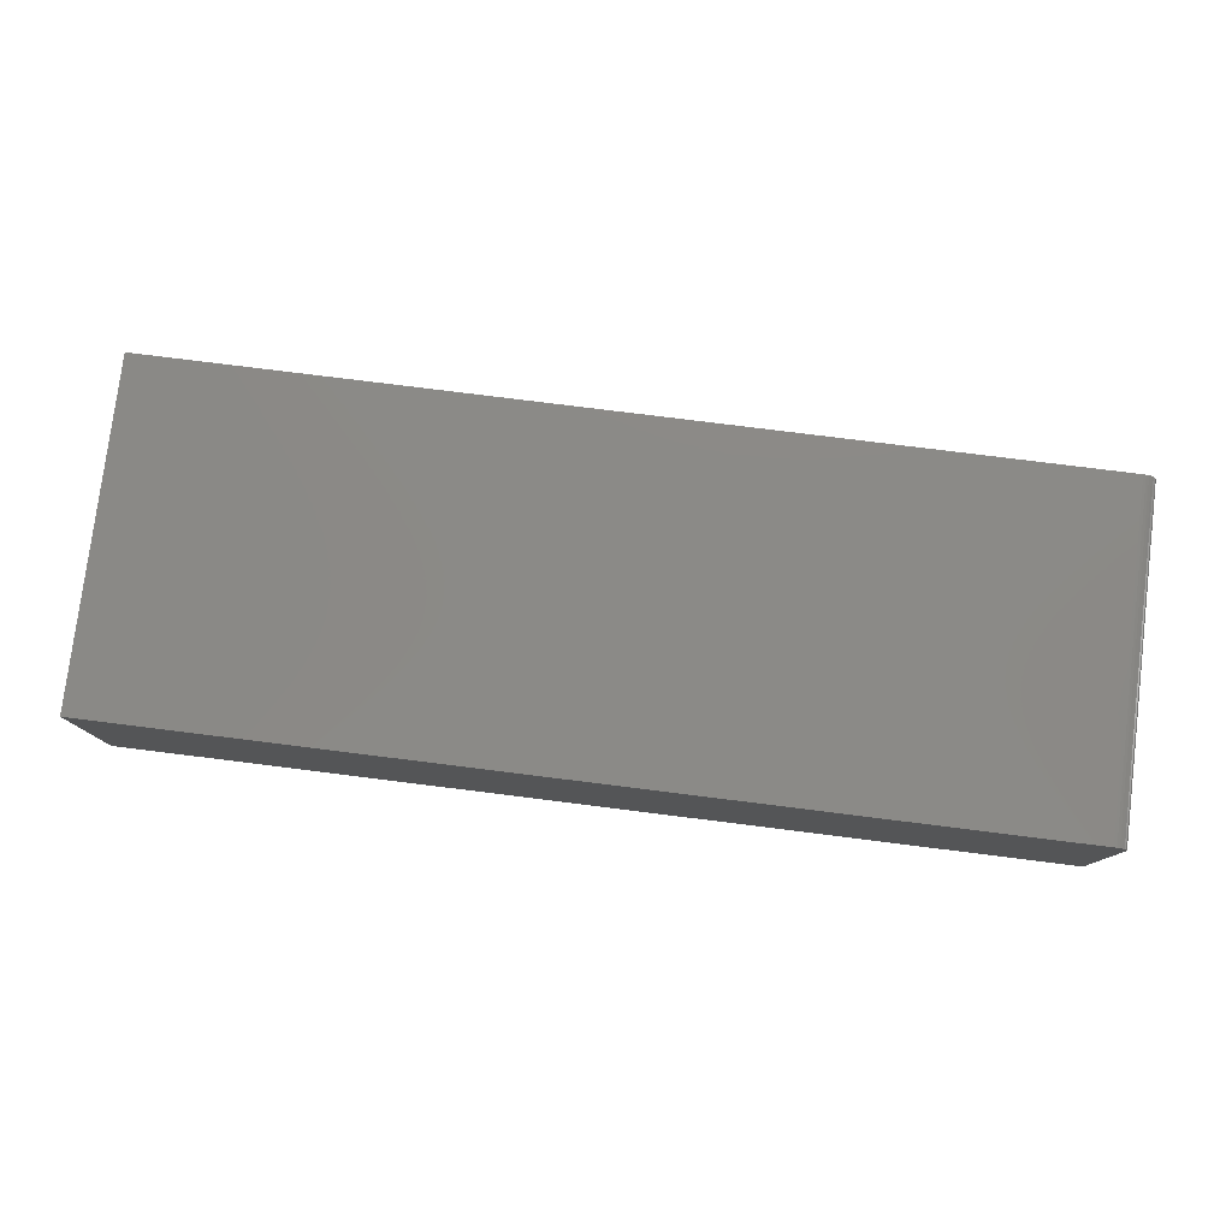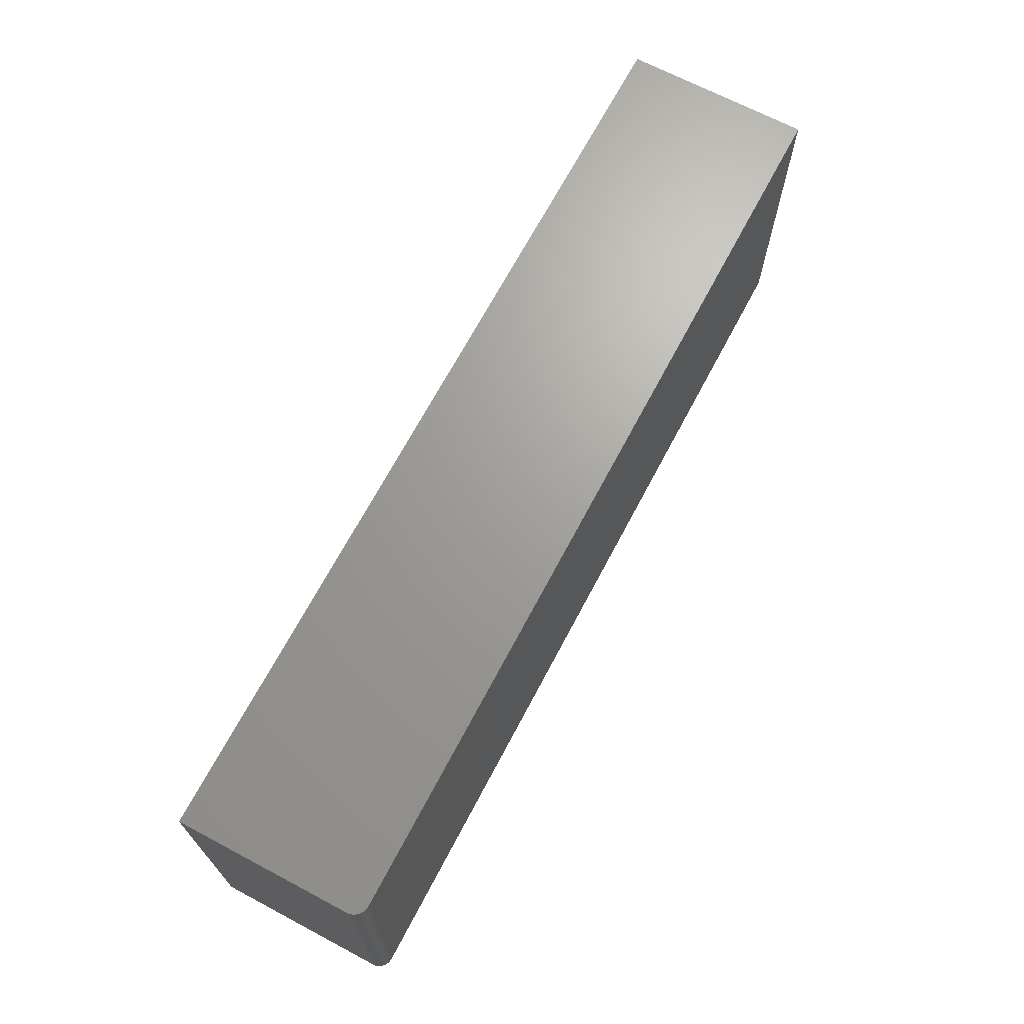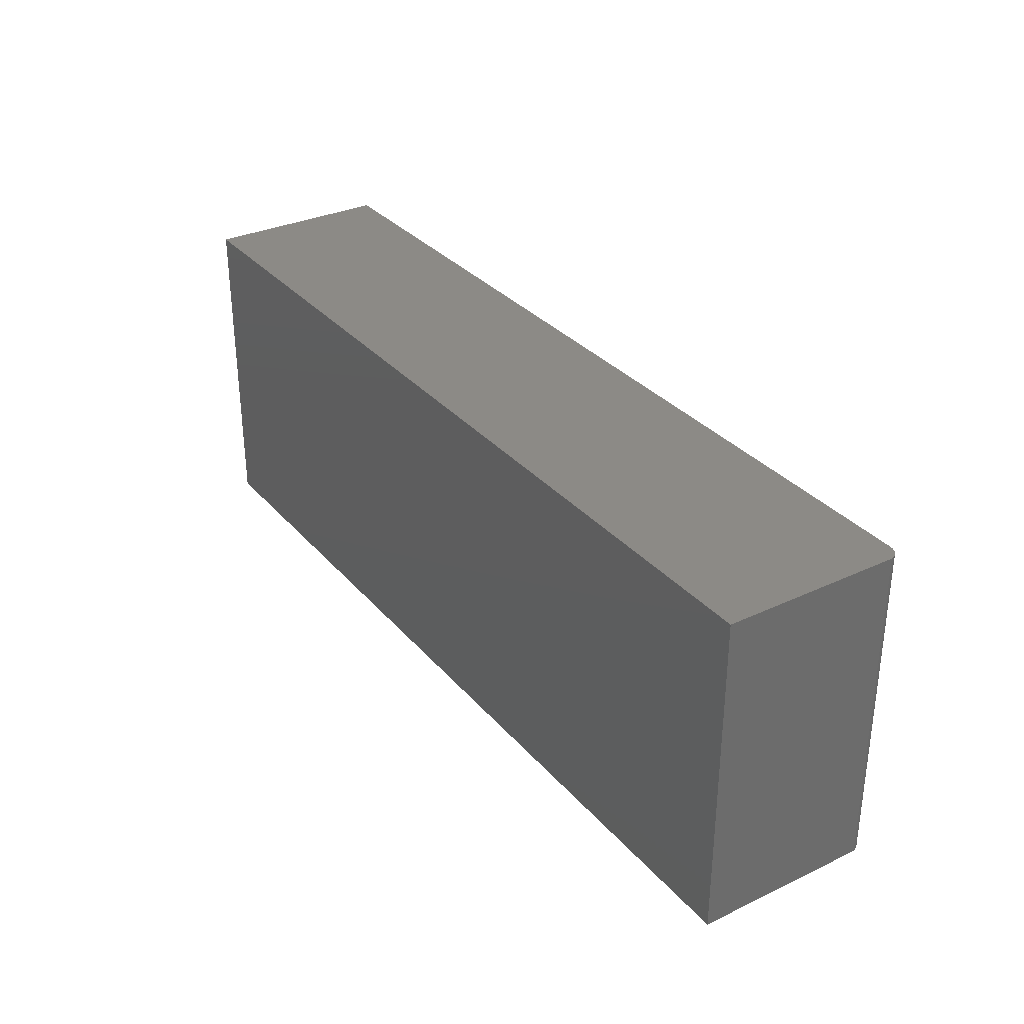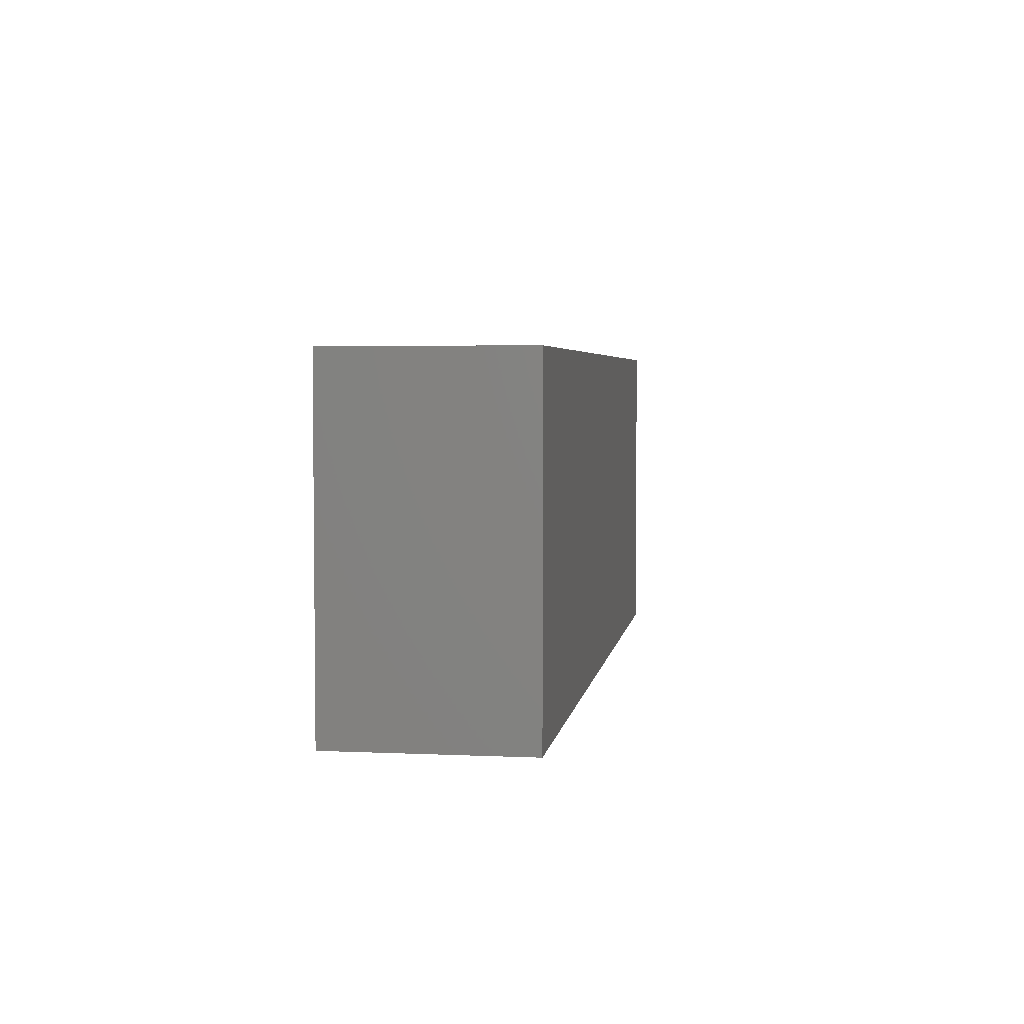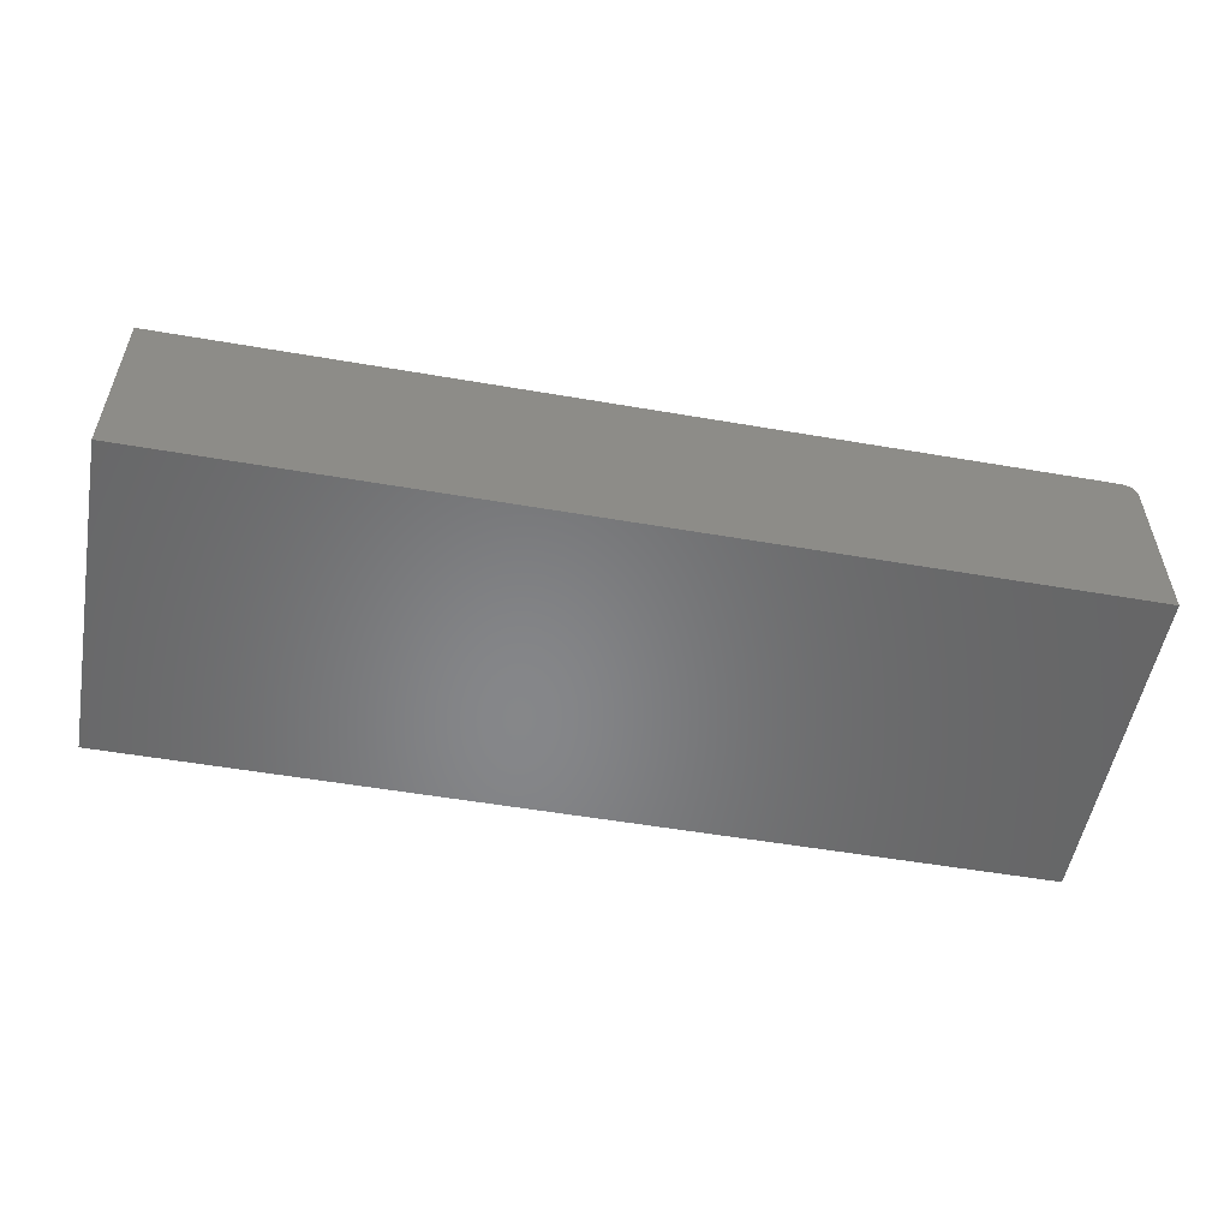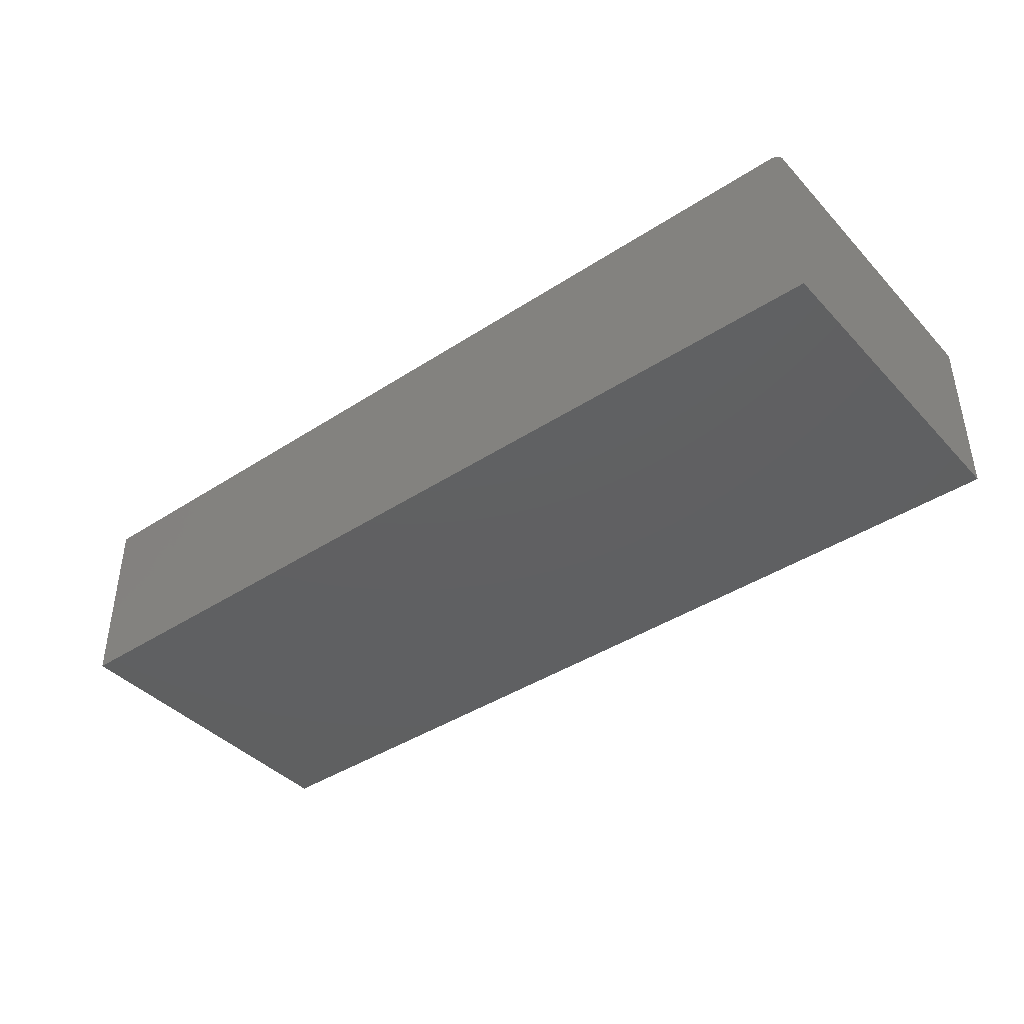
<metadata>
{"format":"stl","ext":"stl","renderer":"f3d","projection":"perspective","resolution":1024,"background":"white","views":[{"elev":78.8,"azim":-172.9,"up":"+Z"},{"elev":68.4,"azim":-62.1,"up":"+Y"},{"elev":31.9,"azim":-123.4,"up":"+Y"},{"elev":4.0,"azim":98.5,"up":"+Y"},{"elev":-53.6,"azim":169.6,"up":"+Z"},{"elev":-41.0,"azim":-141.5,"up":"+Z"}]}
</metadata>
<code>
# stl→obj: 24 verts, 44 faces
v -0.7266 -0.2656 0.3047
v 0.75 -0.2656 0.3047
v -0.7266 0.2712 0.3047
v 0.75 0.2712 0.3047
v -0.75 0.2712 0.2812
v -0.75 0.2712 0
v -0.75 -0.2656 0.2812
v -0.75 -0.2656 0
v -0.7495 0.2712 0.2858
v -0.7482 0.2712 0.2902
v -0.7461 0.2712 0.2943
v -0.7431 0.2712 0.2978
v -0.7396 0.2712 0.3007
v -0.7355 0.2712 0.3029
v -0.7311 0.2712 0.3042
v 0.75 0.2712 0
v -0.7461 -0.2656 0.2943
v -0.7355 -0.2656 0.3029
v -0.7396 -0.2656 0.3007
v -0.7431 -0.2656 0.2978
v -0.7311 -0.2656 0.3042
v -0.7482 -0.2656 0.2902
v -0.7495 -0.2656 0.2858
v 0.75 -0.2656 0
f 1 2 3
f 3 2 4
f 5 6 7
f 7 6 8
f 5 9 10
f 6 5 10
f 6 10 11
f 6 11 12
f 6 12 13
f 6 13 14
f 6 14 15
f 6 15 3
f 6 3 4
f 6 4 16
f 17 18 19
f 17 19 20
f 21 18 17
f 21 17 22
f 21 22 23
f 21 23 7
f 21 7 8
f 21 8 1
f 1 8 2
f 2 8 24
f 5 7 9
f 9 7 23
f 9 23 10
f 10 23 22
f 10 22 11
f 11 22 17
f 11 17 12
f 12 17 20
f 12 20 13
f 13 20 19
f 13 19 14
f 14 19 18
f 14 18 15
f 15 18 21
f 15 21 3
f 3 21 1
f 8 6 24
f 24 6 16
f 2 24 4
f 4 24 16

</code>
